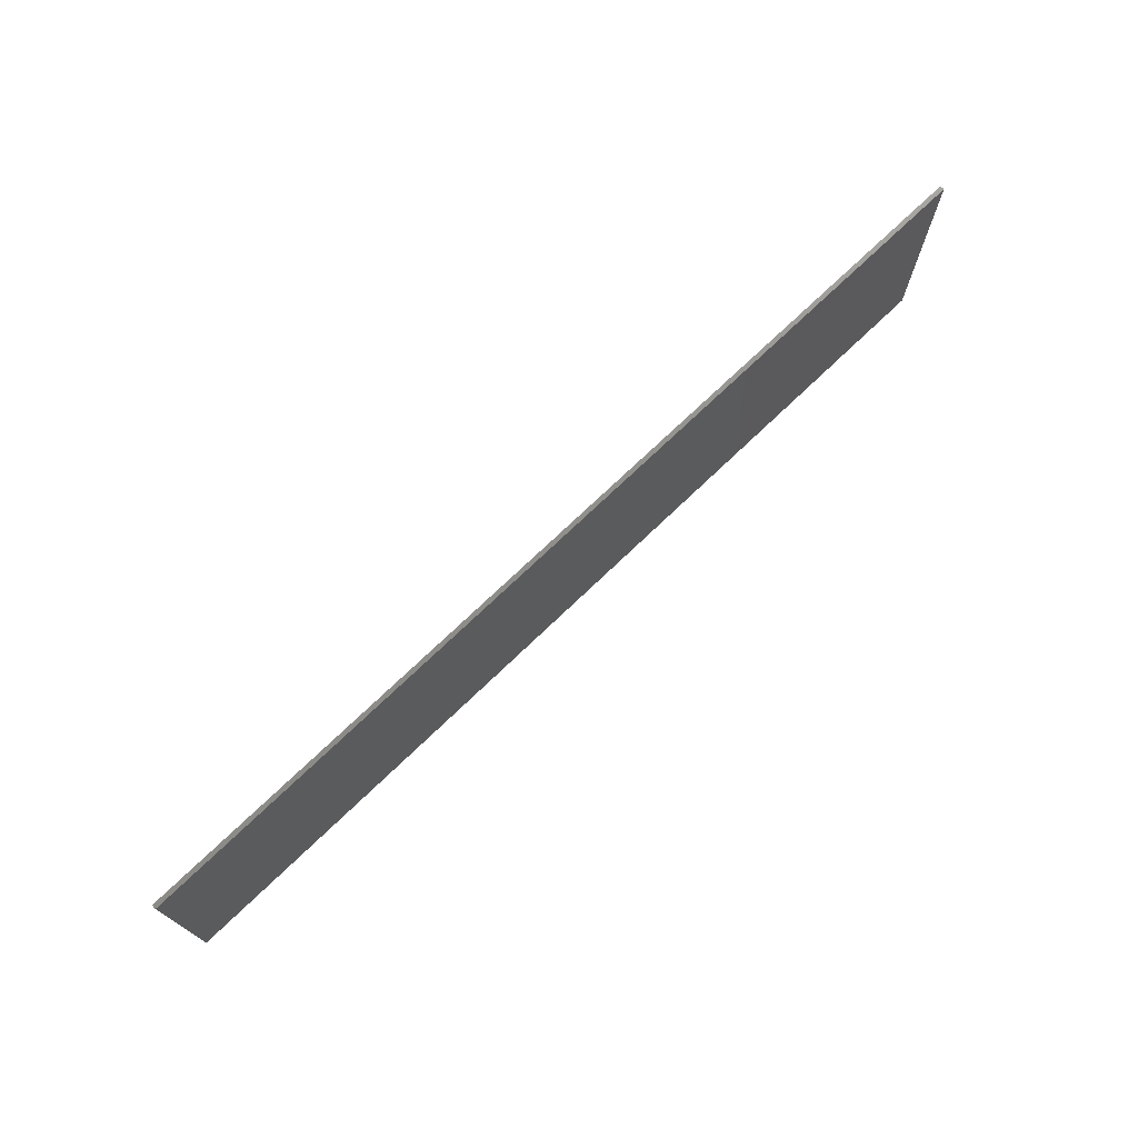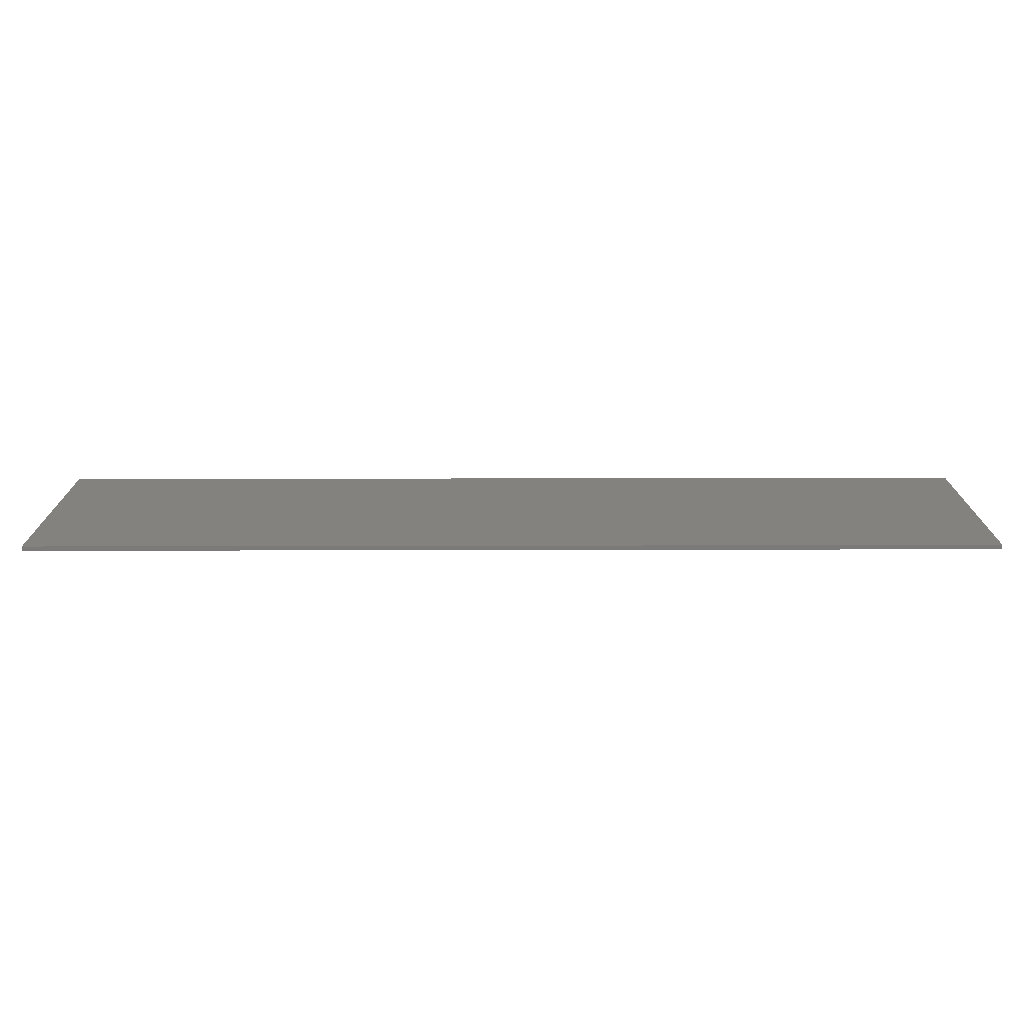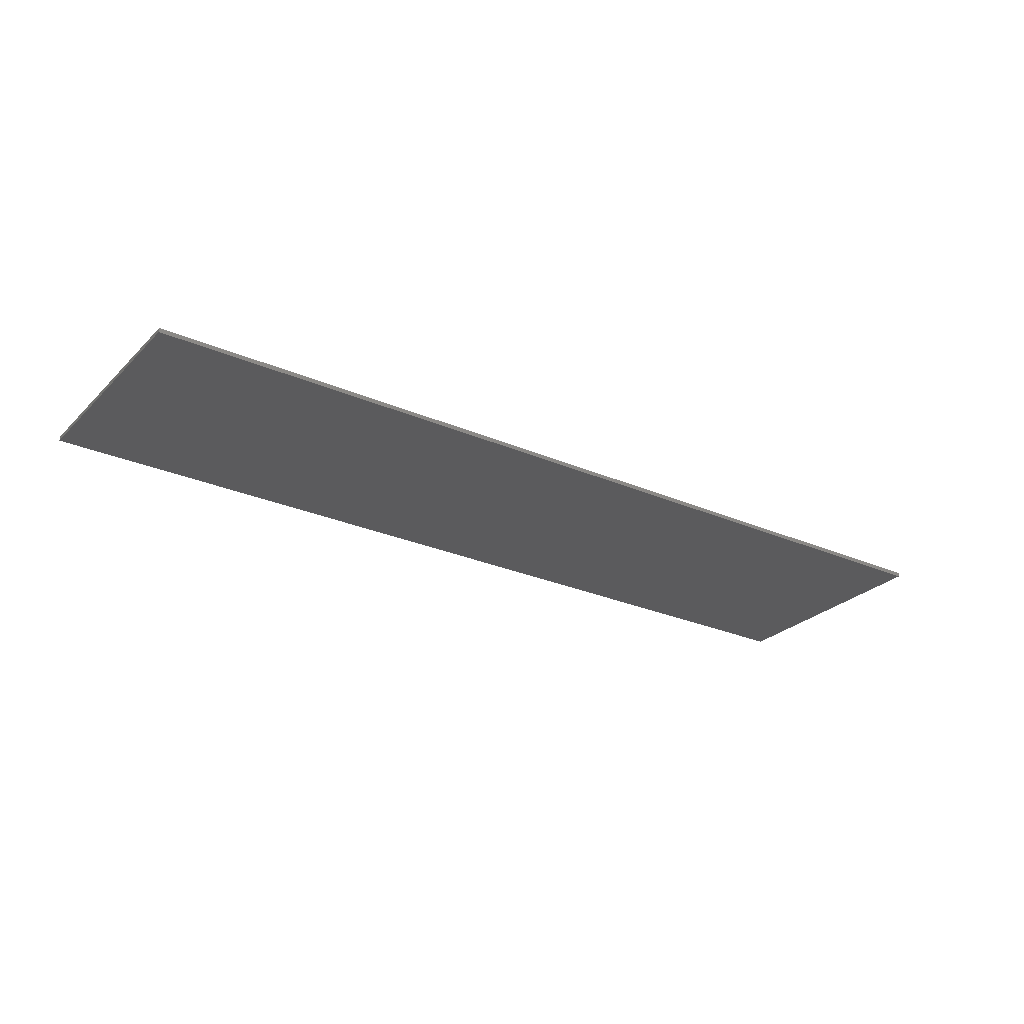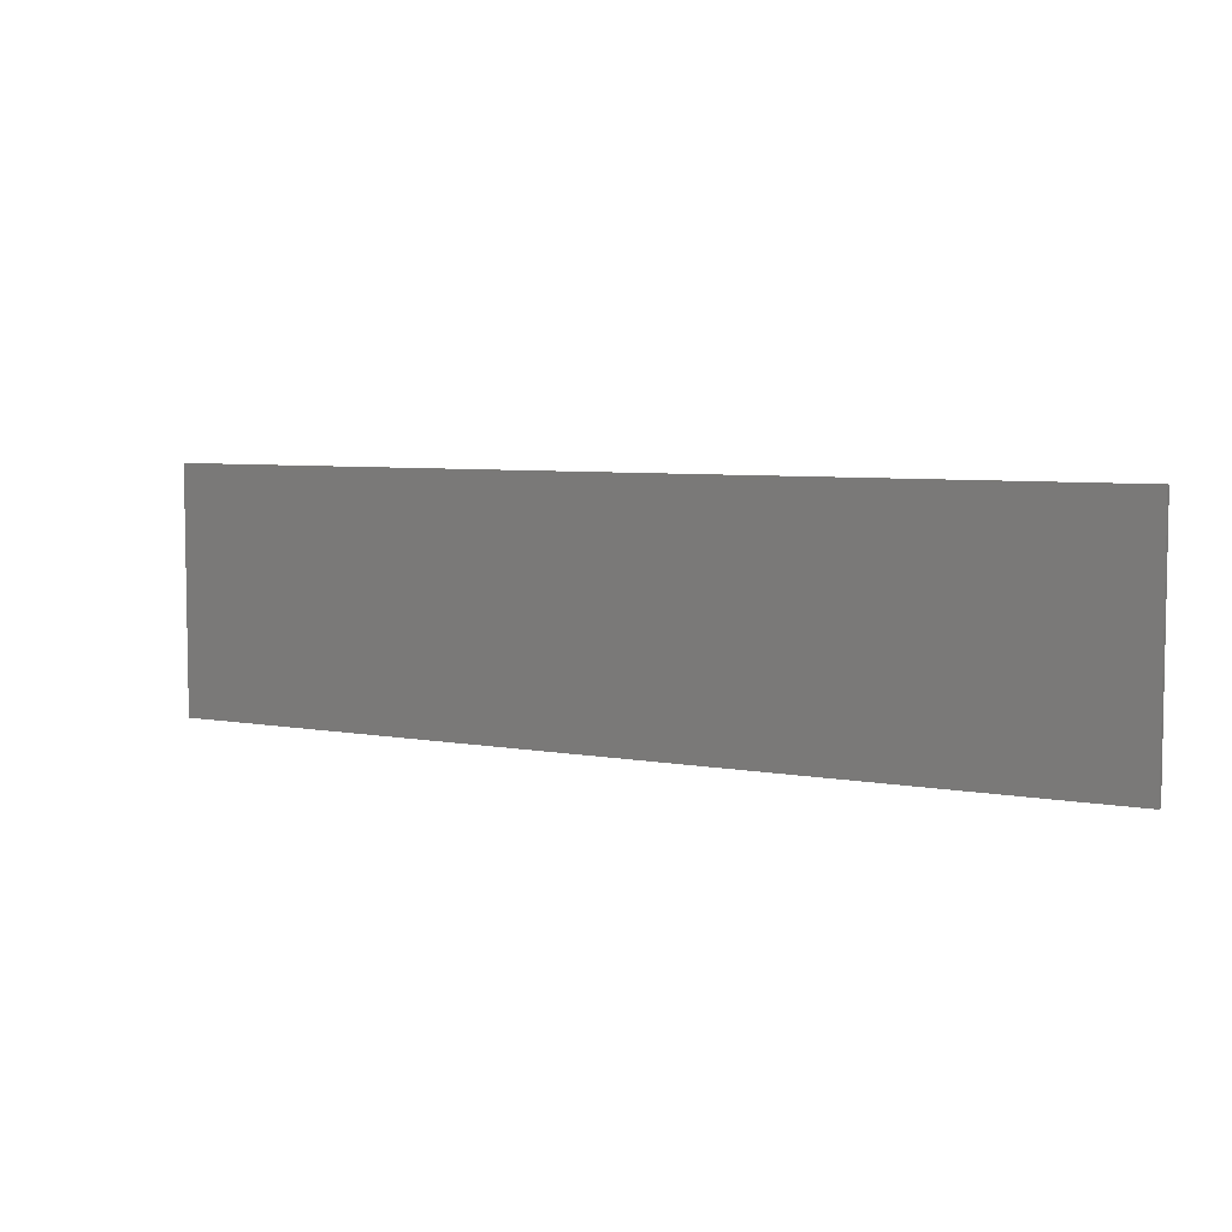
<metadata>
{"format":"stl","ext":"stl","renderer":"f3d","projection":"perspective","resolution":1024,"background":"white","views":[{"elev":73.2,"azim":136.2,"up":"+Z"},{"elev":-73.6,"azim":0.1,"up":"+Z"},{"elev":-26.8,"azim":145.7,"up":"+Y"},{"elev":5.9,"azim":-150.4,"up":"+Z"}]}
</metadata>
<code>
# stl→obj: 267 verts, 508 faces
v 10.8 0 2.8
v 10.8 0 -2.8
v -10.8 0 -2.8
v -10.8 0 2.8
v -10.8 -0.1 2.8
v 10.8 -0.1 2.8
v -10.8 -0.1 -2.8
v 10.8 -0.1 -2.8
v -6.325 -0.1 0.938
v -6.314 -0.1 0.84
v -4.842 -0.1 0.84
v -4.847 -0.1 1.057
v -6.349 -0.1 1.074
v -4.862 -0.1 1.23
v -6.39 -0.1 1.176
v -4.889 -0.1 1.376
v -6.45 -0.1 1.25
v -4.93 -0.1 1.501
v -6.559 -0.1 1.31
v -4.987 -0.1 1.607
v -6.711 -0.1 1.346
v -5.061 -0.1 1.695
v -5.156 -0.1 1.766
v -5.273 -0.1 1.821
v -5.413 -0.1 1.86
v -5.58 -0.1 1.886
v -5.775 -0.1 1.9
v -6.87 -0.1 1.363
v -7.065 -0.1 1.375
v -8.114 -0.1 1.9
v -7.251 -0.1 1.381
v -8.255 -0.1 1.894
v -7.399 -0.1 1.371
v -8.402 -0.1 1.881
v -7.543 -0.1 1.344
v -8.55 -0.1 1.863
v -7.677 -0.1 1.301
v -8.697 -0.1 1.837
v -7.799 -0.1 1.242
v -8.842 -0.1 1.805
v -7.902 -0.1 1.167
v -8.981 -0.1 1.764
v -7.983 -0.1 1.078
v -9.112 -0.1 1.715
v -8.036 -0.1 0.9744
v -9.233 -0.1 1.656
v -8.056 -0.1 0.8544
v -9.342 -0.1 1.588
v -9.437 -0.1 1.51
v -9.514 -0.1 1.421
v -9.572 -0.1 1.32
v -9.609 -0.1 1.207
v -9.622 -0.1 1.08
v -9.622 -0.1 0.62
v -8.035 -0.1 0.7176
v -9.597 -0.1 0.455
v -7.959 -0.1 0.6066
v -9.55 -0.1 0.3178
v -9.482 -0.1 0.196
v -9.397 -0.1 0.0898
v -9.295 -0.1 -0.0006
v -9.181 -0.1 -0.0748
v -9.057 -0.1 -0.1326
v -7.86 -0.1 0.5202
v -8.925 -0.1 -0.1738
v -7.749 -0.1 0.4594
v -8.788 -0.1 -0.198
v -7.642 -0.1 0.425
v -6.848 -0.1 -0.222
v -5.804 -0.1 0.3588
v -6.677 -0.1 -0.248
v -5.614 -0.1 0.3492
v -6.536 -0.1 -0.3158
v -5.447 -0.1 0.3228
v -6.447 -0.1 -0.3994
v -5.303 -0.1 0.28
v -6.4 -0.1 -0.4856
v -5.18 -0.1 0.2216
v -6.382 -0.1 -0.56
v -5.076 -0.1 0.1482
v -4.99 -0.1 0.0604
v -4.92 -0.1 -0.0414
v -4.867 -0.1 -0.1564
v -4.827 -0.1 -0.284
v -4.801 -0.1 -0.4234
v -4.785 -0.1 -0.5526
v -4.782 -0.1 -0.68
v -6.382 -0.1 -0.934
v -4.782 -0.1 -0.86
v -4.798 -0.1 -0.9896
v -4.821 -0.1 -1.121
v -4.857 -0.1 -1.242
v -4.906 -0.1 -1.354
v -6.41 -0.1 -1.075
v -4.968 -0.1 -1.454
v -5.044 -0.1 -1.545
v -5.133 -0.1 -1.625
v -6.49 -0.1 -1.166
v -5.236 -0.1 -1.695
v -5.353 -0.1 -1.755
v -6.595 -0.1 -1.235
v -5.484 -0.1 -1.804
v -5.629 -0.1 -1.843
v -5.788 -0.1 -1.871
v -5.962 -0.1 -1.889
v -6.718 -0.1 -1.26
v -6.15 -0.1 -1.9
v -7.604 -0.1 -1.26
v -8.805 -0.1 -1.9
v -7.752 -0.1 -1.235
v -8.965 -0.1 -1.877
v -7.87 -0.1 -1.169
v -9.112 -0.1 -1.84
v -7.954 -0.1 -1.072
v -9.236 -0.1 -1.791
v -8.005 -0.1 -0.9472
v -9.348 -0.1 -1.727
v -9.447 -0.1 -1.648
v -9.532 -0.1 -1.553
v -9.603 -0.1 -1.444
v -9.657 -0.1 -1.319
v -9.696 -0.1 -1.18
v -9.718 -0.1 -1.025
v -8.021 -0.1 -0.8002
v -9.722 -0.1 -0.8548
v -8.022 -0.1 -0.66
v -9.722 -0.1 -0.66
v -9.722 -0.1 1.9
v -4.782 -0.1 1.9
v -4.782 -0.1 0.36
v -4.782 -0.1 -1.9
v -9.722 -0.1 -1.9
v -1.152 -0.1 -0.103
v -1.152 -0.1 -1.9
v 0.108 -0.1 -1.9
v 0.108 -0.1 0.0838
v -1.186 -0.1 0.0032
v 0.1036 -0.1 0.2206
v -3.892 -0.1 1.9
v -3.892 -0.1 -1.9
v -2.432 -0.1 -1.9
v -2.432 -0.1 -0.08
v -2.432 -0.1 0.65
v -2.432 -0.1 1.9
v 0.09 -0.1 0.3418
v -1.28 -0.1 0.1018
v 0.0608 -0.1 0.4508
v 0.015 -0.1 0.5476
v -1.406 -0.1 0.1726
v -0.0472 -0.1 0.6326
v -0.127 -0.1 0.706
v -0.2246 -0.1 0.7676
v -0.3404 -0.1 0.818
v -1.546 -0.1 0.2044
v -0.475 -0.1 0.8572
v -0.6288 -0.1 0.8852
v -0.8024 -0.1 0.9024
v -0.9964 -0.1 0.91
v -1.478 -0.1 0.91
v -1.718 -0.1 0.2082
v -1.605 -0.1 0.9038
v -1.895 -0.1 0.187
v -1.734 -0.1 0.8928
v -2.054 -0.1 0.1442
v -1.862 -0.1 0.8758
v -2.204 -0.1 0.0822
v -1.988 -0.1 0.8512
v -2.109 -0.1 0.8178
v -2.224 -0.1 0.774
v -2.324 -0.1 0.0084
v -2.331 -0.1 0.7184
v 0.108 -0.1 1.9
v 3.738 -0.1 -0.214
v 5.138 -0.1 -0.774
v 5.138 -0.1 -0.01
v 3.732 -0.1 -0.1048
v 5.13 -0.1 0.0914
v 3.71 -0.1 0.0016
v 5.103 -0.1 0.1986
v 3.668 -0.1 0.102
v 5.058 -0.1 0.308
v 3.601 -0.1 0.1894
v 4.994 -0.1 0.4154
v 4.911 -0.1 0.5172
v 4.808 -0.1 0.6096
v 3.514 -0.1 0.2558
v 4.685 -0.1 0.6886
v 3.413 -0.1 0.298
v 4.542 -0.1 0.7502
v 3.306 -0.1 0.32
v 4.377 -0.1 0.791
v 3.197 -0.1 0.326
v 4.192 -0.1 0.806
v 2.958 -0.1 0.326
v 1.696 -0.1 0.806
v 2.849 -0.1 0.32
v 1.55 -0.1 0.7828
v 2.742 -0.1 0.298
v 1.425 -0.1 0.7328
v 2.642 -0.1 0.2558
v 1.319 -0.1 0.6544
v 2.554 -0.1 0.1894
v 1.232 -0.1 0.5524
v 2.488 -0.1 0.102
v 1.162 -0.1 0.4312
v 2.445 -0.1 0.0016
v 1.106 -0.1 0.2952
v 2.423 -0.1 -0.1048
v 1.063 -0.1 0.1492
v 2.418 -0.1 -0.214
v 1.032 -0.1 -0.0022
v 1.011 -0.1 -0.1542
v 0.998 -0.1 -0.3026
v 0.998 -0.1 -0.6268
v 2.418 -0.1 -0.774
v 1.001 -0.1 -0.7928
v 2.422 -0.1 -0.8916
v 1.009 -0.1 -0.9474
v 2.45 -0.1 -1.011
v 1.025 -0.1 -1.091
v 2.495 -0.1 -1.121
v 1.049 -0.1 -1.222
v 1.085 -0.1 -1.343
v 1.133 -0.1 -1.452
v 1.195 -0.1 -1.549
v 1.274 -0.1 -1.635
v 1.372 -0.1 -1.71
v 1.49 -0.1 -1.772
v 2.56 -0.1 -1.217
v 1.63 -0.1 -1.824
v 2.644 -0.1 -1.299
v 1.806 -0.1 -1.868
v 2.749 -0.1 -1.363
v 1.983 -0.1 -1.891
v 2.877 -0.1 -1.407
v 2.202 -0.1 -1.894
v 3.234 -0.1 -1.429
v 4.118 -0.1 -1.894
v 3.371 -0.1 -1.416
v 4.361 -0.1 -1.874
v 3.486 -0.1 -1.387
v 4.557 -0.1 -1.844
v 3.582 -0.1 -1.338
v 4.716 -0.1 -1.807
v 4.842 -0.1 -1.76
v 4.939 -0.1 -1.703
v 5.01 -0.1 -1.632
v 5.061 -0.1 -1.545
v 5.095 -0.1 -1.44
v 3.655 -0.1 -1.263
v 5.115 -0.1 -1.314
v 3.706 -0.1 -1.158
v 5.127 -0.1 -1.165
v 3.738 -0.1 -0.994
v 5.138 -0.1 -0.994
v 0.998 -0.1 0.806
v 5.138 -0.1 0.806
v 5.138 -0.1 -1.894
v 0.998 -0.1 -1.894
v 5.968 -0.1 1.9
v 5.968 -0.1 -1.9
v 7.368 -0.1 -1.9
v 7.368 -0.1 1.9
v 8.208 -0.1 1.9
v 8.208 -0.1 -1.9
v 9.608 -0.1 -1.9
v 9.608 -0.1 1.9
f 1 2 3
f 3 4 1
f 5 6 1
f 1 4 5
f 7 5 4
f 4 3 7
f 8 7 3
f 3 2 8
f 6 8 2
f 2 1 6
f 9 10 11
f 11 12 9
f 13 9 12
f 12 14 13
f 15 13 14
f 14 16 15
f 17 15 16
f 16 18 17
f 19 17 18
f 18 20 19
f 21 19 20
f 20 22 21
f 21 22 23
f 23 24 21
f 21 24 25
f 25 26 21
f 21 26 27
f 27 28 21
f 29 28 27
f 27 30 29
f 31 29 30
f 30 32 31
f 33 31 32
f 32 34 33
f 35 33 34
f 34 36 35
f 37 35 36
f 36 38 37
f 39 37 38
f 38 40 39
f 41 39 40
f 40 42 41
f 43 41 42
f 42 44 43
f 45 43 44
f 44 46 45
f 47 45 46
f 46 48 47
f 47 48 49
f 49 50 47
f 47 50 51
f 51 52 47
f 47 52 53
f 53 54 47
f 55 47 54
f 54 56 55
f 57 55 56
f 56 58 57
f 57 58 59
f 59 60 57
f 57 60 61
f 61 62 57
f 57 62 63
f 63 64 57
f 64 63 65
f 65 66 64
f 66 65 67
f 67 68 66
f 68 67 69
f 69 70 68
f 70 69 71
f 71 72 70
f 72 71 73
f 73 74 72
f 74 73 75
f 75 76 74
f 76 75 77
f 77 78 76
f 78 77 79
f 79 80 78
f 81 80 79
f 79 82 81
f 83 82 79
f 79 84 83
f 85 84 79
f 79 86 85
f 87 86 79
f 79 88 87
f 89 87 88
f 88 90 89
f 91 90 88
f 88 92 91
f 93 92 88
f 88 94 93
f 95 93 94
f 94 96 95
f 97 96 94
f 94 98 97
f 99 97 98
f 98 100 99
f 100 98 101
f 101 102 100
f 103 102 101
f 101 104 103
f 105 104 101
f 101 106 105
f 107 105 106
f 106 108 107
f 109 107 108
f 108 110 109
f 111 109 110
f 110 112 111
f 113 111 112
f 112 114 113
f 115 113 114
f 114 116 115
f 117 115 116
f 116 118 117
f 119 118 116
f 116 120 119
f 121 120 116
f 116 122 121
f 123 122 116
f 116 124 123
f 125 123 124
f 124 126 125
f 126 127 125
f 128 53 52
f 128 52 51
f 128 51 50
f 128 50 49
f 128 49 48
f 128 48 46
f 128 46 44
f 128 44 42
f 128 42 40
f 128 40 38
f 128 38 36
f 128 36 34
f 128 34 32
f 30 128 32
f 129 27 26
f 129 26 25
f 129 25 24
f 129 24 23
f 129 23 22
f 129 22 20
f 129 20 18
f 129 18 16
f 129 16 14
f 129 14 12
f 129 12 11
f 11 130 129
f 89 90 131
f 90 91 131
f 91 92 131
f 92 93 131
f 93 95 131
f 95 96 131
f 96 97 131
f 97 99 131
f 99 100 131
f 100 102 131
f 102 103 131
f 103 104 131
f 104 105 131
f 105 107 131
f 111 132 109
f 113 132 111
f 115 132 113
f 117 132 115
f 118 132 117
f 119 132 118
f 120 132 119
f 121 132 120
f 122 132 121
f 123 132 122
f 125 132 123
f 127 126 67
f 67 65 127
f 63 127 65
f 62 127 63
f 61 127 62
f 60 127 61
f 59 127 60
f 58 127 59
f 56 127 58
f 54 127 56
f 127 54 53
f 53 128 127
f 70 72 11
f 11 10 70
f 10 68 70
f 68 10 9
f 9 66 68
f 66 9 13
f 13 64 66
f 64 13 15
f 15 57 64
f 57 15 17
f 17 55 57
f 55 17 19
f 19 47 55
f 47 19 21
f 21 45 47
f 45 21 28
f 28 43 45
f 43 28 29
f 29 41 43
f 41 29 31
f 31 39 41
f 39 31 33
f 33 35 39
f 35 37 39
f 67 126 69
f 69 126 124
f 124 71 69
f 71 124 116
f 116 73 71
f 73 116 114
f 114 75 73
f 75 114 112
f 112 77 75
f 77 112 110
f 110 79 77
f 79 110 108
f 108 88 79
f 88 108 106
f 106 94 88
f 98 94 106
f 106 101 98
f 130 86 87
f 130 85 86
f 130 84 85
f 130 83 84
f 130 82 83
f 130 81 82
f 130 80 81
f 11 72 74
f 11 74 76
f 76 130 11
f 130 76 78
f 130 78 80
f 133 134 135
f 135 136 133
f 137 133 136
f 136 138 137
f 139 140 141
f 141 142 139
f 139 142 143
f 144 139 143
f 137 138 145
f 145 146 137
f 146 145 147
f 147 148 146
f 149 146 148
f 148 150 149
f 149 150 151
f 151 152 149
f 149 152 153
f 153 154 149
f 154 153 155
f 155 156 154
f 154 156 157
f 157 158 154
f 154 158 159
f 159 160 154
f 160 159 161
f 161 162 160
f 162 161 163
f 163 164 162
f 164 163 165
f 165 166 164
f 166 165 167
f 167 168 166
f 166 168 169
f 169 170 166
f 170 169 171
f 171 142 170
f 171 143 142
f 144 143 171
f 144 171 169
f 144 169 168
f 144 168 167
f 144 167 165
f 144 165 163
f 144 163 161
f 144 161 159
f 159 172 144
f 172 159 158
f 172 158 157
f 172 157 156
f 172 156 155
f 172 155 153
f 172 153 152
f 172 152 151
f 172 151 150
f 172 150 148
f 172 148 147
f 172 147 145
f 172 145 138
f 172 138 136
f 170 142 133
f 133 137 170
f 166 170 137
f 137 146 166
f 164 166 146
f 146 149 164
f 162 164 149
f 149 154 162
f 160 162 154
f 133 142 141
f 141 134 133
f 173 174 175
f 175 176 173
f 176 175 177
f 177 178 176
f 178 177 179
f 179 180 178
f 180 179 181
f 181 182 180
f 182 181 183
f 183 184 182
f 182 184 185
f 185 186 182
f 186 185 187
f 187 188 186
f 188 187 189
f 189 190 188
f 190 189 191
f 191 192 190
f 192 191 193
f 193 194 192
f 194 193 195
f 195 196 194
f 196 195 197
f 197 198 196
f 198 197 199
f 199 200 198
f 200 199 201
f 201 202 200
f 202 201 203
f 203 204 202
f 204 203 205
f 205 206 204
f 206 205 207
f 207 208 206
f 208 207 209
f 209 210 208
f 210 209 211
f 211 212 210
f 210 212 213
f 213 214 210
f 215 210 214
f 214 216 215
f 217 215 216
f 216 218 217
f 219 217 218
f 218 220 219
f 221 219 220
f 220 222 221
f 221 222 223
f 223 224 221
f 221 224 225
f 225 226 221
f 221 226 227
f 227 228 221
f 229 221 228
f 228 230 229
f 231 229 230
f 230 232 231
f 233 231 232
f 232 234 233
f 235 233 234
f 234 236 235
f 237 235 236
f 236 238 237
f 239 237 238
f 238 240 239
f 241 239 240
f 240 242 241
f 243 241 242
f 242 244 243
f 243 244 245
f 245 246 243
f 243 246 247
f 247 248 243
f 243 248 249
f 249 250 243
f 250 249 251
f 251 252 250
f 252 251 253
f 253 254 252
f 255 254 253
f 215 174 173
f 173 210 215
f 256 213 212
f 256 212 211
f 256 211 209
f 256 209 207
f 256 207 205
f 256 205 203
f 256 203 201
f 256 201 199
f 256 199 197
f 195 256 197
f 257 193 191
f 257 191 189
f 257 189 187
f 257 187 185
f 257 185 184
f 257 184 183
f 257 183 181
f 257 181 179
f 257 179 177
f 257 177 175
f 255 253 258
f 253 251 258
f 251 249 258
f 249 248 258
f 248 247 258
f 247 246 258
f 246 245 258
f 245 244 258
f 244 242 258
f 242 240 258
f 240 238 258
f 234 259 236
f 232 259 234
f 230 259 232
f 228 259 230
f 227 259 228
f 226 259 227
f 225 259 226
f 224 259 225
f 223 259 224
f 222 259 223
f 220 259 222
f 218 259 220
f 216 259 218
f 214 259 216
f 208 210 173
f 173 176 208
f 206 208 176
f 176 178 206
f 204 206 178
f 178 180 204
f 202 204 180
f 180 182 202
f 200 202 182
f 182 186 200
f 198 200 186
f 186 188 198
f 196 198 188
f 188 190 196
f 194 196 190
f 190 192 194
f 254 255 174
f 174 215 254
f 254 215 217
f 217 219 254
f 254 219 221
f 221 252 254
f 252 221 229
f 229 250 252
f 250 229 231
f 231 243 250
f 243 231 233
f 233 241 243
f 241 233 235
f 235 239 241
f 235 237 239
f 260 261 262
f 262 263 260
f 264 265 266
f 266 267 264
f 172 6 5
f 5 139 172
f 5 129 139
f 5 128 129
f 132 128 5
f 5 7 132
f 131 132 7
f 140 131 7
f 131 140 139
f 139 129 131
f 135 140 7
f 259 135 7
f 7 8 259
f 258 259 8
f 8 261 258
f 262 261 8
f 265 262 8
f 266 265 8
f 267 266 8
f 8 6 267
f 6 264 267
f 6 263 264
f 264 263 262
f 262 265 264
f 6 260 263
f 260 6 172
f 172 256 257
f 257 260 172
f 261 260 257
f 257 258 261
f 256 172 135
f 135 259 256

</code>
